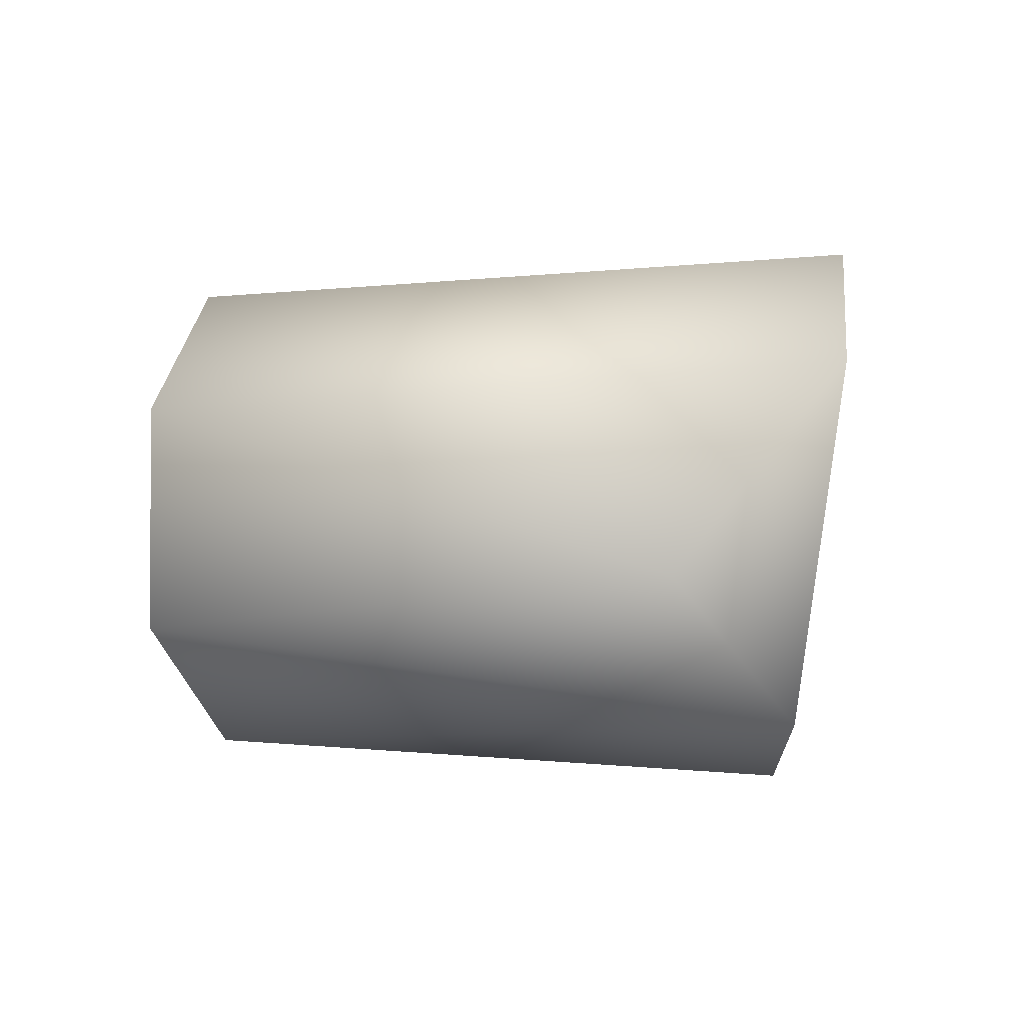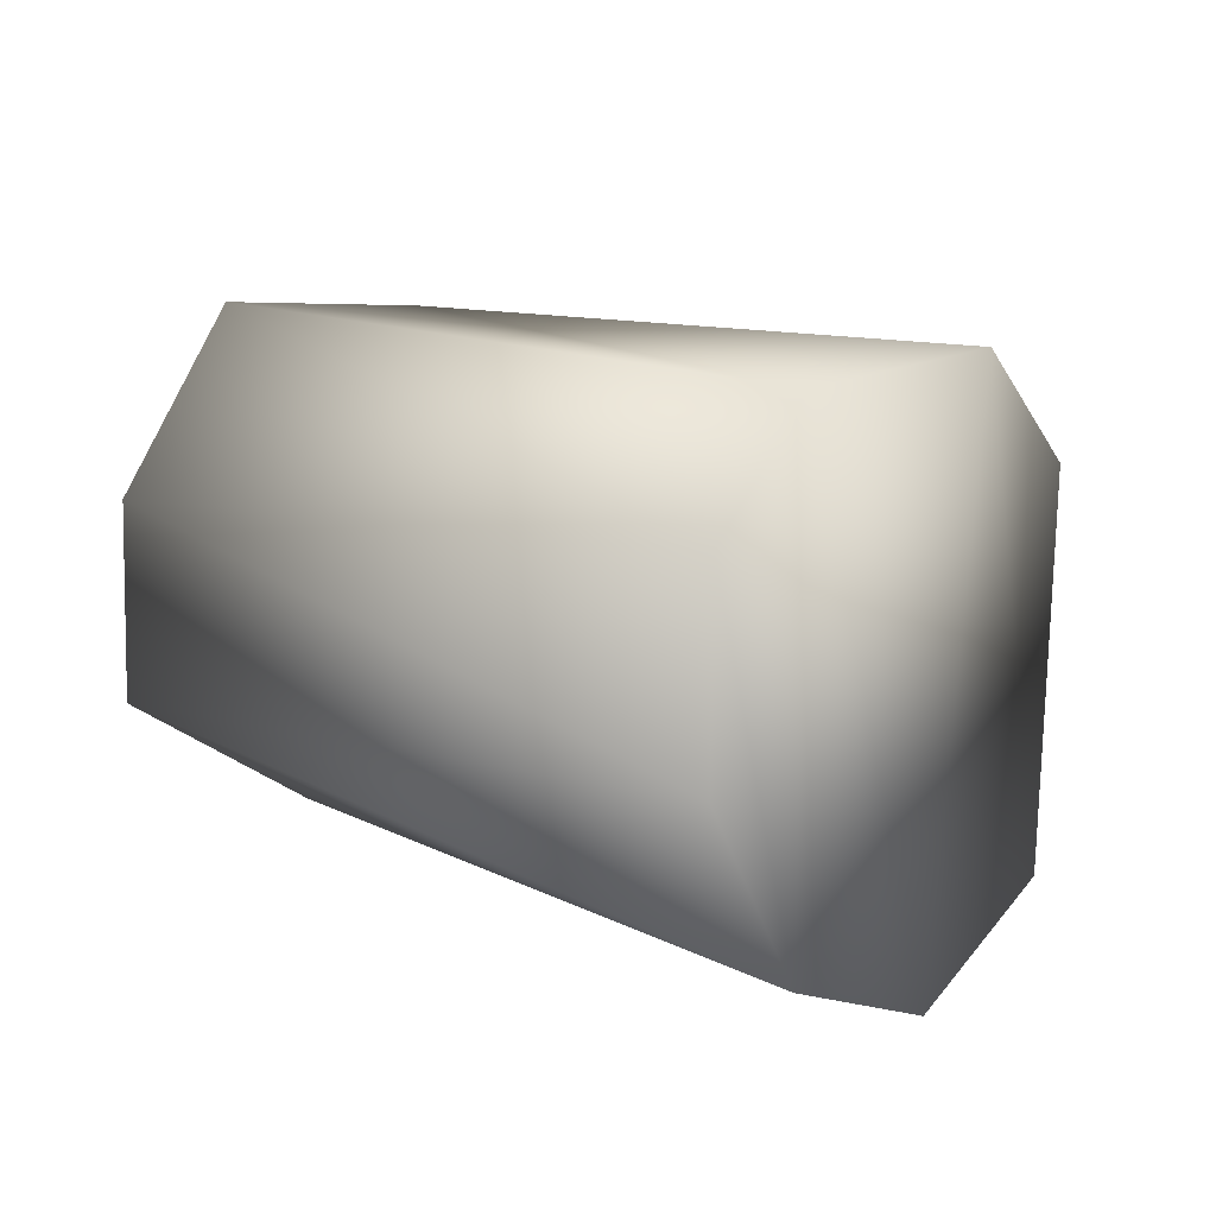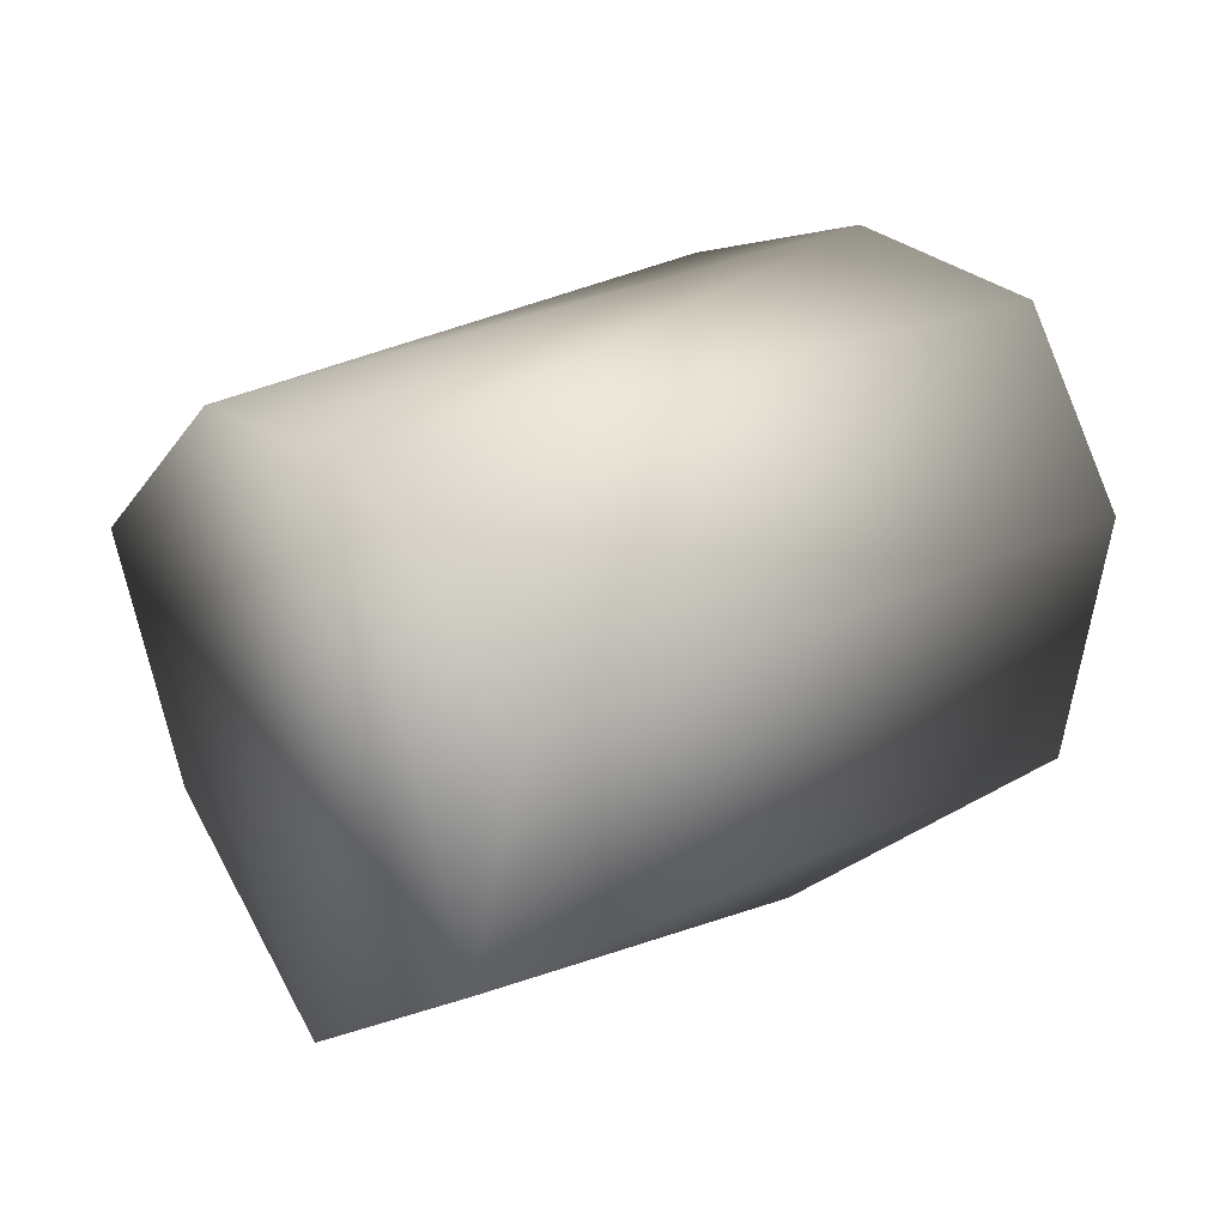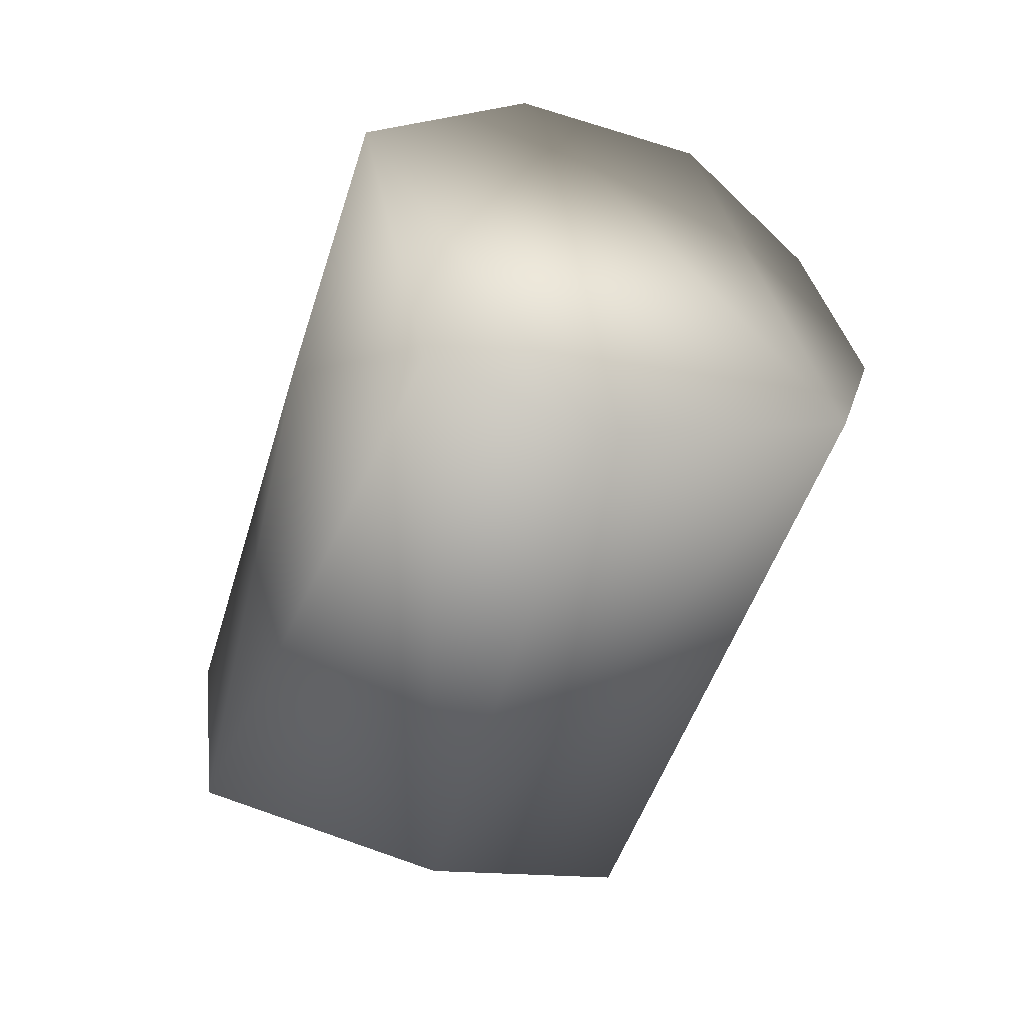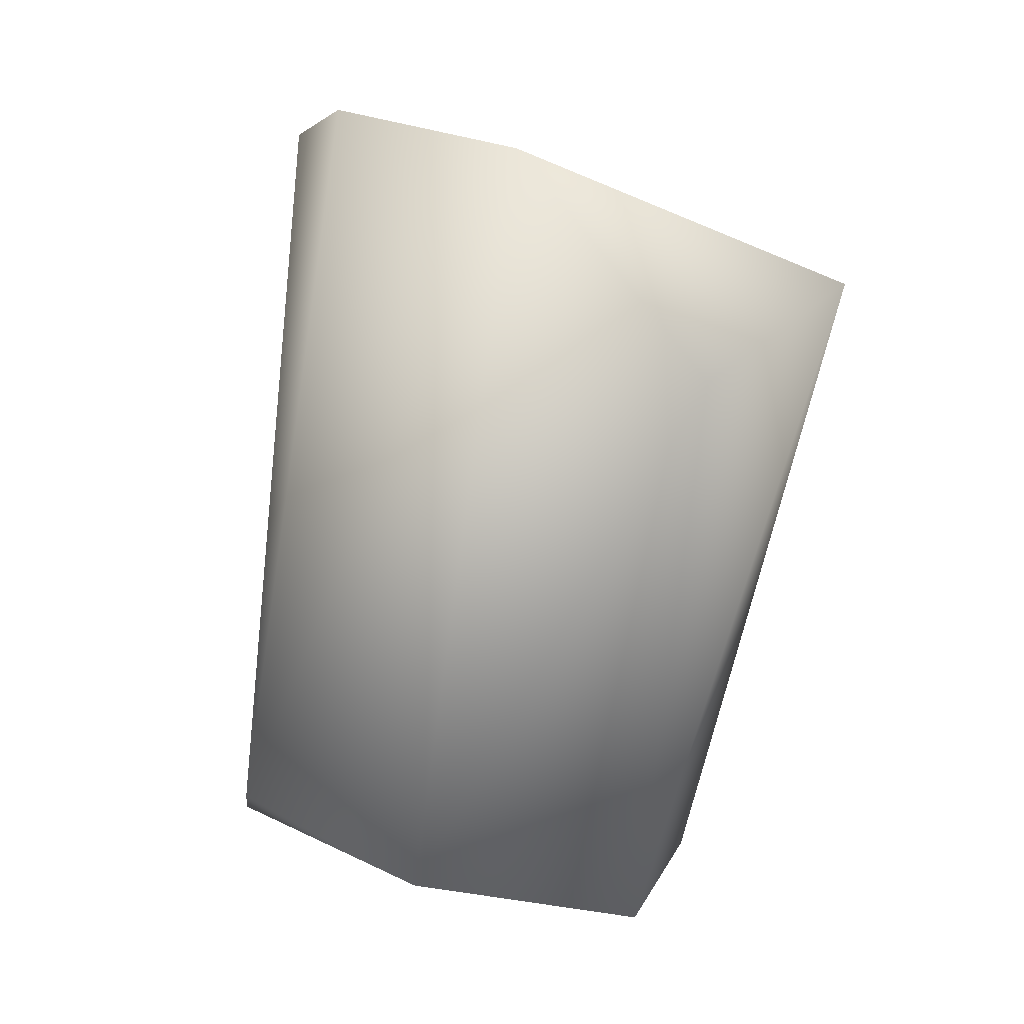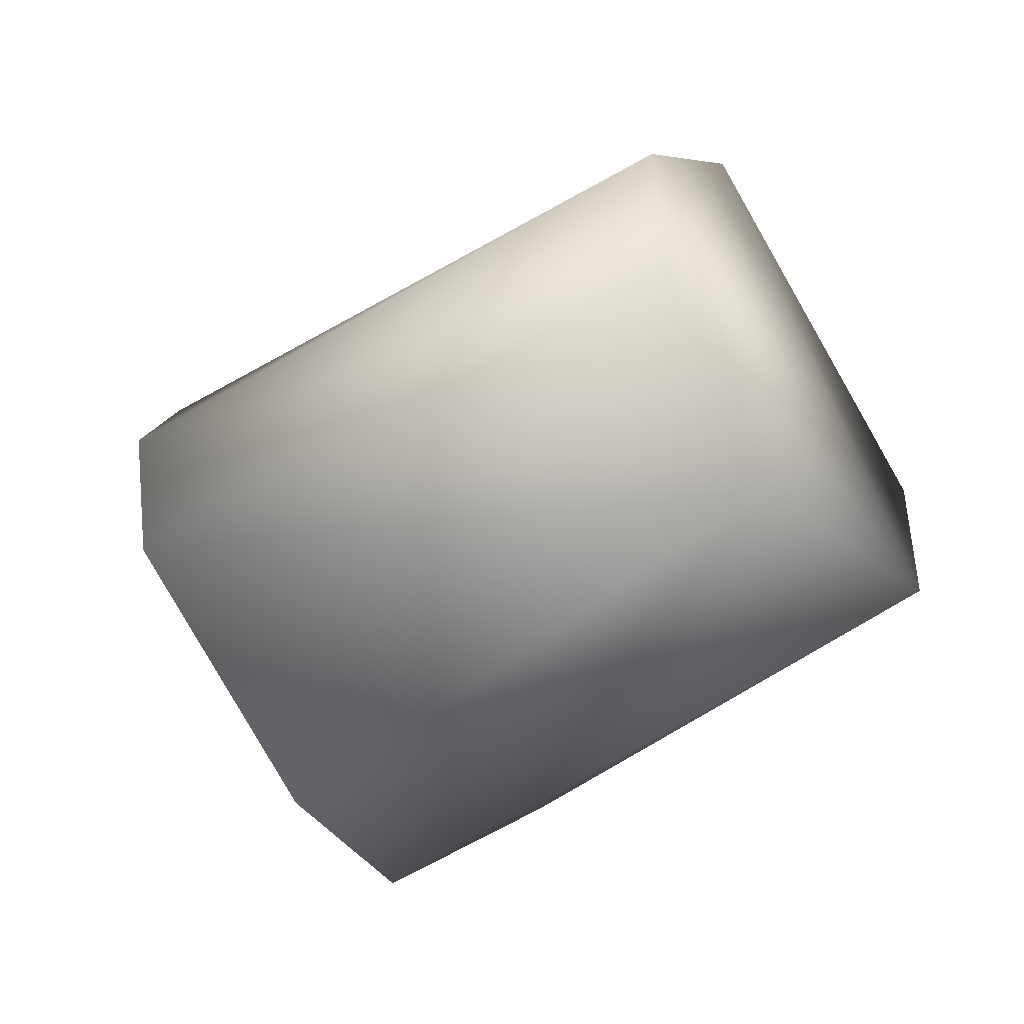
<metadata>
{"format":"obj","ext":"obj","renderer":"f3d","projection":"perspective","resolution":1024,"background":"white","views":[{"elev":-11.5,"azim":-147.9,"up":"+Y"},{"elev":78.3,"azim":-161.3,"up":"+Z"},{"elev":-27.3,"azim":144.8,"up":"+Z"},{"elev":-58.0,"azim":-77.6,"up":"+Y"},{"elev":-57.0,"azim":-103.1,"up":"+Z"},{"elev":-55.8,"azim":66.0,"up":"+Y"}]}
</metadata>
<code>
v -0.005124 -0.005968 -0.04581
v -0.008662 0.005299 -0.04861
v -0.005865 0.002549 -0.04604
v -0.01162 0.004482 -0.05305
v -0.004416 -0.001991 -0.04488
v -0.008533 -0.00999 -0.05192
v -0.01103 -0.009073 -0.05576
v -0.01342 0.0001779 -0.05713
v 0.002709 -0.00665 -0.06556
v -0.009581 -0.00554 -0.05976
v 0.008071 0.003074 -0.05762
v 0.009187 -0.001008 -0.05459
v 0.002408 -0.0009303 -0.06615
v 0.003898 0.003395 -0.06215
v 0.005134 -0.00889 -0.05938
v 0.008668 -0.006298 -0.05495
f 7 6 8
f 8 6 4
f 6 1 4
f 10 7 8
f 8 13 10
f 5 16 12
f 1 16 5
f 13 11 9
f 14 11 13
f 3 5 12
f 12 16 11
f 9 10 13
f 11 16 9
f 7 10 9
f 6 15 1
f 15 16 1
f 14 13 8
f 12 11 3
f 11 14 2
f 2 4 1
f 3 11 2
f 2 5 3
f 1 5 2
f 15 9 16
f 4 14 8
f 2 14 4
f 9 15 7
f 7 15 6

</code>
